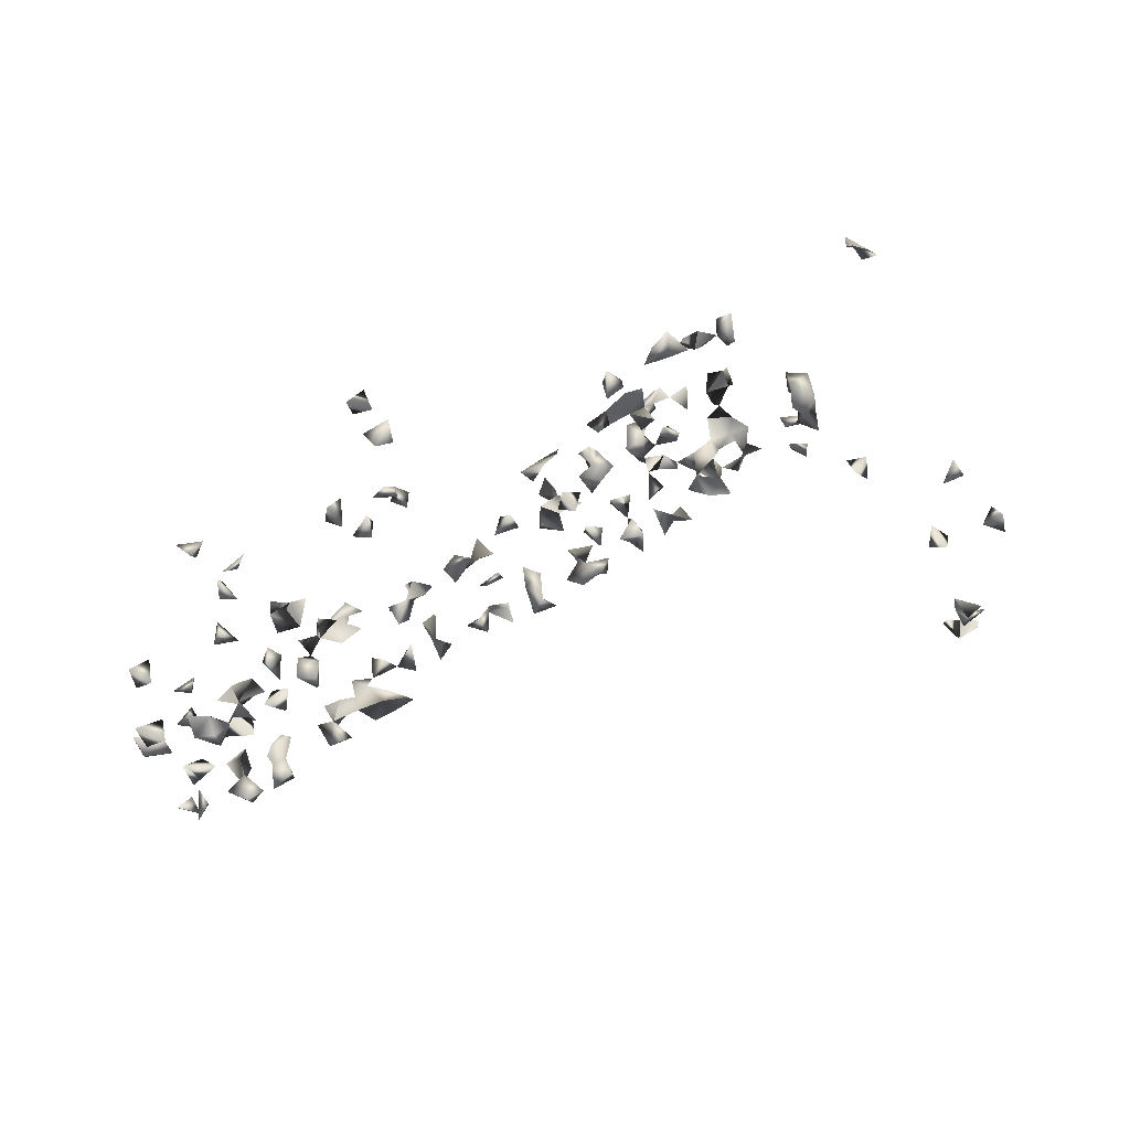
<metadata>
{"format":"obj","ext":"obj","renderer":"f3d","projection":"perspective","resolution":1024,"background":"white","views":[{"elev":64.5,"azim":-35.4,"up":"+Y"}]}
</metadata>
<code>
v -0.8894 0.2024 0.006072
v 0.7484 -0.2025 0.4686
v -0.7431 -0.1677 0.08781
v 0.5684 -0.1999 0.5953
v 0.517 -0.1288 0.5951
v 0.5217 -0.1964 0.5953
v -0.01091 -0.1741 0.08781
v -0.4955 -0.1776 0.08781
v -0.7692 -0.2025 0.0834
v -0.6792 -0.2025 0.0872
v -0.859 0.2031 0.05446
v -0.2252 0.06215 -0.3686
v -0.1891 0.1017 -0.3806
v -0.1897 0.06215 -0.3561
v 0.7518 -0.2016 0.2935
v 0.01006 -0.05681 -0.02768
v 0.06223 -0.04298 -0.02708
v 0.03451 -0.04298 -0.04749
v 0.03145 -0.04298 0.001259
v -0.8435 0.06187 -0.1208
v -0.723 -0.2025 0.08332
v -0.8894 -0.1681 0.02363
v -0.8595 -0.2025 0.04578
v -0.8891 -0.2025 0.01147
v -0.8722 -0.115 0.08781
v -0.7218 0.09014 0.08781
v -0.8057 -0.2025 -0.1328
v -0.5598 -0.2025 0.04639
v -0.5474 -0.2025 0.08183
v -0.5735 -0.1683 0.08781
v -0.5911 -0.2025 0.07272
v -0.07099 -0.2025 0.08315
v -0.1178 -0.2025 0.07132
v 0.5192 -0.2025 0.55
v -0.1612 -0.2025 0.064
v -0.4213 -0.1674 0.08774
v -0.6443 -0.1674 0.02739
v -0.6723 -0.2025 0.04512
v -0.5624 -0.1674 0.04701
v -0.452 -0.2025 0.08312
v 0.5179 -0.04192 0.09065
v 0.5152 -0.07479 0.08785
v 0.4731 -0.04613 0.08781
v -0.7076 0.0814 0.05417
v -0.2286 0.09199 -0.3823
v -0.177 0.06215 -0.321
v 0.7082 0.2031 -0.01789
v 0.7138 0.2024 -0.05456
v 0.7399 0.2023 -0.009206
v 0.7276 0.156 -0.07985
v 0.7221 0.1896 -0.08407
v 0.06534 -0.1674 -0.01191
v -0.06645 -0.1674 0.02066
v -0.8184 0.0814 -0.1056
v -0.8894 0.1841 0.03897
v -0.6417 0.06215 -0.3258
v -0.6831 0.2416 -0.04884
v -0.7554 -0.1674 0.04009
v -0.8435 -0.03062 0.0185
v -0.8345 -0.04298 0.05103
v -0.8894 -0.1725 -0.09933
v -0.8435 -0.083 0.08147
v -0.7643 -0.2001 -0.147
v -0.5866 -0.2025 0.02272
v -0.7345 0.0814 0.03411
v 0.006219 -0.1674 0.01049
v 0.5526 -0.2025 0.5635
v 0.04959 -0.2025 0.08353
v 0.03197 -0.1674 0.08705
v -0.1451 -0.2025 0.02268
v -0.09042 -0.2025 0.04283
v -0.1067 -0.1674 0.02614
v -0.2842 -0.2025 0.03189
v -0.2132 -0.2025 0.05164
v 0.02622 -0.129 -0.1361
v -0.169 -0.2025 -0.2937
v -0.05072 -0.2025 -0.1427
v -0.1972 -0.1545 -0.2981
v -0.1928 -0.1976 -0.2641
v 0.4246 -0.1674 -0.01431
v 0.2565 -0.1999 0.08781
v 0.3192 -0.2025 0.06292
v 0.1357 -0.2025 0.08738
v 0.3532 -0.193 0.08781
v -0.4093 -0.2025 0.08476
v 0.519 -0.0913 0.5953
v 0.4254 0.1214 0.1568
v 0.4895 -0.167 -0.1029
v 0.4457 -0.1674 -0.07715
v 0.4519 -0.2025 -0.1019
v 0.4873 -0.2025 -0.1453
v 0.3451 -0.2025 -0.1147
v 0.2897 -0.2025 -0.1457
v 0.4895 -0.03967 -0.1231
v 0.2823 0.0814 -0.1268
v -0.2332 0.06215 -0.322
v -0.196 0.06215 -0.2733
v -0.2248 0.04567 -0.2942
v -0.08682 -0.1674 -0.01039
v 0.3473 -0.1674 0.05781
v 0.3999 -0.2025 0.05194
v 0.1188 -0.1674 -0.11
v 0.1504 -0.1674 -0.07623
v 0.1294 -0.2025 -0.0782
v 0.1494 -0.2025 -0.1083
v 0.06189 -0.2025 -0.08751
v 0.07473 -0.2025 -0.1316
v 0.1623 -0.201 -0.147
v 0.05725 -0.1141 -0.1615
v 0.7498 0.1717 -0.04204
v 0.4044 0.1982 0.1563
v 0.4702 0.2031 0.1186
v 0.4895 0.004262 -0.1031
v 0.5141 -0.008996 -0.147
v 0.05227 -0.1674 0.03031
v -0.6626 0.2031 -0.0307
v -0.7977 0.0818 -0.147
v -0.8379 0.09004 -0.147
v -0.8432 0.2031 0.01899
v -0.7984 -0.04298 0.04486
v -0.702 -0.1674 0.05176
v -0.7356 -0.2025 0.02422
v -0.745 -0.1674 0.007521
v -0.7656 -0.2025 0.04289
v -0.8435 -0.1586 -0.1061
v -0.7773 -0.1674 0.08568
v -0.6635 -0.04298 -0.005437
v -0.6364 -0.05681 -0.02597
v -0.6377 -0.04298 0.0278
v -0.6104 -0.04298 -0.008112
v -0.6368 -0.1674 -0.0787
v -0.6635 -0.2025 -0.1398
v -0.605 -0.1966 -0.147
v -0.5563 -0.2025 -0.002457
v -0.6542 -0.2025 -0.001477
v -0.6996 -0.1674 -0.01491
v -0.6829 -0.1674 -0.04753
v -0.6045 -0.1674 -0.1201
v -0.6098 -0.139 -0.2804
v -0.5819 -0.1337 -0.259
v -0.5855 -0.138 -0.3086
v -0.5963 -0.1017 -0.3015
v -0.734 -0.1199 -0.1615
v -0.7646 0.0814 0.05712
v 0.5633 -0.163 0.5953
v -0.134 -0.1674 -0.02943
v -0.3099 -0.1674 0.0188
v -0.282 -0.1674 -0.02686
v -0.3171 -0.1527 -0.01812
v -0.2402 -0.2025 0.01575
v -0.4644 -0.1674 0.06614
v -0.3102 -0.2025 -0.004187
v -0.3556 -0.1674 -0.0001634
v -0.02429 -0.2025 0.04896
v 0.03999 -0.2025 -0.1383
v -0.003743 -0.1674 -0.06545
v 0.01201 -0.1072 -0.1581
v -0.04156 -0.1674 -0.117
v -0.03384 -0.2025 -0.1006
v -0.211 -0.2025 -0.2979
v 0.2143 -0.2025 0.05756
v 0.187 -0.1853 0.08781
v 0.7518 -0.1763 0.3312
v 0.7518 -0.1639 0.2948
v 0.4414 0.1469 0.1047
v 0.4615 0.1418 0.1634
v 0.4414 0.1695 0.1363
v 0.4297 0.1553 0.1634
v 0.455 0.1956 0.1588
v 0.3425 -0.1674 -0.07283
v 0.409 -0.1674 -0.06789
v 0.2864 -0.1674 -0.05116
v 0.3842 -0.1674 -0.02466
v 0.3552 -0.2025 -0.02356
v 0.3992 -0.2025 -0.01095
v 0.4643 -0.1674 -0.004035
v 0.4104 -0.1674 0.04221
v 0.4318 -0.2025 0.03077
v 0.335 -0.1215 -0.161
v 0.2897 -0.02535 -0.1361
v 0.1988 0.06813 -0.147
v 0.2213 0.0814 -0.1103
v 0.2086 0.1027 -0.147
v 0.1808 0.0814 -0.1075
v 0.167 -0.04298 -0.1133
v -0.1998 0.02791 -0.3066
v -0.07344 -0.2025 -0.002848
v 0.2251 -0.1674 0.07427
v 0.3114 -0.1674 0.02445
v 0.378 -0.2025 0.0266
v 0.279 -0.05681 -0.1128
v 0.1617 -0.05497 -0.147
v 0.1622 -0.128 -0.1361
v 0.1832 -0.1674 -0.1352
v 0.1437 -0.1543 -0.147
v 0.7518 -0.1771 0.416
v 0.7238 -0.2025 0.4299
v 0.4524 0.1162 0.2712
v 0.1554 -0.1674 -0.1163
v 0.1884 -0.1674 -0.08842
v 0.08598 -0.07576 -0.1361
v 0.1377 -0.1674 -0.03029
v 0.1008 -0.1056 -0.1565
v 0.4302 0.2031 0.1167
v -0.09486 -0.1674 0.06919
v 0.06176 -0.1674 0.07094
v -0.4146 -0.1674 -0.0009275
v -0.3516 -0.1674 -0.04891
v -0.1176 -0.1674 -0.06678
v -0.7013 0.2031 -0.04789
v -0.8435 -0.08832 0.04689
v -0.6984 -0.2025 0.02054
v -0.6823 -0.2025 -0.09516
v -0.6483 -0.2025 -0.09854
v -0.6827 -0.1674 -0.1257
v -0.8435 -0.1298 0.06685
v -0.8435 -0.1571 -0.06991
v -0.7244 -0.1674 -0.0574
v -0.7229 -0.2025 -0.07973
v -0.761 -0.1674 -0.059
v -0.7484 -0.1674 -0.09813
v -0.6179 0.01762 -0.3035
v -0.6872 -0.1674 -0.09052
v -0.5664 0.1943 -0.1717
v -0.7169 -0.2025 -0.131
v -0.5669 -0.2025 -0.1404
v -0.6414 -0.1674 -0.1158
v -0.5857 -0.1515 -0.147
v -0.5491 -0.1674 -0.1014
v -0.5497 -0.2025 -0.08096
v -0.5206 -0.2025 -0.1062
v -0.5291 -0.1674 0.01759
v -0.5458 -0.2025 -0.04019
v -0.7526 -0.1464 -0.147
v -0.7817 -0.1674 -0.1222
v -0.6838 -0.1674 0.01977
v 0.01791 -0.1674 0.05316
v 0.01729 -0.2025 0.02927
v 0.06506 -0.2025 -0.01669
v 0.01869 -0.2025 0.06644
v -0.1229 -0.2025 -0.02722
v -0.1701 -0.2025 -0.04021
v -0.2236 -0.1674 0.03264
v -0.1867 -0.1674 0.02047
v -0.6811 -0.1687 0.08781
v -0.4342 -0.2025 0.04644
v -0.1634 -0.1674 0.04505
v -0.188 -0.2025 0.01737
v 0.06202 -0.1665 -0.147
v 0.03466 -0.2025 -0.04192
v -0.002011 -0.2025 -0.07522
v 0.05415 -0.08555 -0.1361
v 0.01741 -0.1674 -0.09932
v -0.2079 -0.139 -0.2679
v 0.2568 -0.2025 0.04817
v 0.1618 -0.2025 0.0454
v 0.4921 0.1059 0.2824
v 0.4436 0.1299 0.3045
v 0.4486 -0.03087 -0.147
v 0.4707 0.00114 -0.1361
v 0.5141 0.02647 -0.15
v 0.3882 -0.1674 -0.1055
v 0.5665 -0.1146 0.5953
v 0.456 -0.1674 0.05233
v 0.504 -0.1689 0.08781
v 0.4189 -0.2025 -0.0379
v 0.4383 -0.1674 0.02427
v 0.3134 -0.1156 -0.1361
v 0.2022 -0.02484 -0.1361
v -0.2802 -0.1674 -0.1106
v -0.2162 -0.1674 -0.09631
v -0.2462 -0.2025 -0.09363
v 0.2654 -0.1617 -0.147
v 0.3398 -0.2025 -0.07598
v 0.298 -0.2025 -0.09336
v 0.2473 -0.002563 -0.1361
v 0.3306 0.0814 -0.1133
v 0.7518 -0.1624 0.4473
v 0.09016 -0.1674 -0.05713
v 0.1972 -0.1674 0.03532
v 0.1499 -0.1674 0.02719
v 0.1548 -0.2025 0.008384
v 0.1016 -0.2025 -0.004272
v 0.517 -0.1651 0.1199
v 0.4464 0.1238 0.1953
v 0.2508 -0.1674 -0.06772
v 0.232 -0.1674 -0.1047
v 0.2513 -0.2025 -0.08117
v 0.2786 -0.1674 -0.1055
v 0.3657 0.0745 -0.147
v -0.324 -0.2025 -0.05915
v -0.6298 0.06215 -0.2898
v -0.8101 -0.05681 0.01229
v -0.7819 -0.1029 -0.1517
v -0.597 -0.2025 -0.09757
v -0.8564 -0.2025 0.007292
v -0.7694 -0.2025 -0.01092
v -0.6779 -0.2025 -0.05392
v -0.8894 -0.1403 -0.1221
v -0.8894 -0.1015 -0.1142
v -0.5668 -0.05681 -0.1191
v -0.5275 -0.04298 -0.09999
v -0.5419 -0.1674 -0.04542
v -0.4746 -0.16 -0.147
v -0.491 -0.1674 -0.1117
v -0.5289 -0.05003 -0.147
v -0.4629 -0.1674 -0.07868
v -0.4709 -0.1674 0.02393
v -0.4493 -0.2025 0.002759
v -0.4844 -0.2025 -0.01673
v -0.4111 -0.1664 -0.147
v -0.4113 -0.2025 -0.1375
v 0.517 -0.1691 0.5565
v -0.3974 -0.2025 0.01008
v -0.1668 -0.1674 -0.01759
v -0.08375 -0.2025 -0.1143
v -0.1816 -0.1674 -0.1095
v -0.1743 -0.2025 -0.08575
v -0.224 -0.1163 -0.2921
v -0.2478 -0.1439 -0.2969
v 0.4895 -0.07412 0.05122
v 0.1476 -0.1674 0.07009
v 0.517 0.08968 0.4922
v 0.4438 0.1903 0.08746
v 0.3879 0.01495 -0.1545
v 0.5202 -0.1827 -0.147
v 0.5145 -0.2025 -0.115
v 0.4622 -0.2025 -0.05032
v 0.443 -0.1674 -0.1169
v 0.4353 0.02647 -0.1538
v 0.337 -0.1676 -0.147
v 0.3624 -0.133 -0.1361
v 0.7178 -0.2025 0.3139
v 0.4917 -0.1337 0.08781
v 0.517 -0.1193 0.1133
v -0.36 0.1603 -0.1825
v -0.2054 -0.2025 -0.07256
v 0.1871 -0.2025 -0.1108
v -0.2903 -0.2025 -0.1266
v 0.3107 -0.2025 -0.03659
v 0.1788 -0.1674 -0.01747
v 0.2909 -0.2025 0.02694
v 0.3332 -0.2025 0.009421
v 0.3511 -0.2025 0.05031
v 0.3626 -0.1674 0.01288
v 0.2409 -0.04298 -0.112
v 0.3247 0.05416 -0.147
v 0.2366 0.05851 -0.1361
v 0.2853 -0.1303 -0.1531
v 0.4654 0.1081 0.4946
v 0.03894 -0.1674 -0.06606
v 0.07393 -0.2025 0.02805
v 0.4632 0.1089 0.3213
v 0.238 -0.1674 -0.03685
v 0.2268 -0.1674 0.00462
v 0.2131 -0.2025 0.0008663
v 0.2557 -0.2025 -0.007678
v 0.2744 -0.04298 -0.07304
v -0.3478 -0.1674 -0.09008
v -0.2745 -0.1674 -0.07189
v -0.6974 -0.128 -0.03464
v -0.593 0.03612 -0.3164
v -0.5853 0.1606 -0.1826
v -0.8435 -0.1547 0.009345
v -0.8041 -0.1674 -0.003675
v -0.7507 -0.09858 -0.1361
v -0.7935 -0.1674 -0.07667
v -0.5721 -0.1674 -0.06861
v -0.7241 -0.2025 -0.01656
v -0.4881 -0.2025 -0.1353
v -0.4491 -0.2025 -0.09765
v -0.5182 -0.1674 -0.07242
v -0.5258 -0.2025 0.03582
v -0.5122 -0.1674 0.05535
v -0.45 -0.1954 -0.147
v -0.3933 -0.1674 -0.1123
v -0.3622 -0.2025 -0.008833
v -0.372 -0.2025 0.03876
v -0.1398 -0.2025 -0.08929
v 0.517 -0.07563 0.5529
v 0.4991 0.1059 0.462
v 0.3507 0.1128 -0.147
v 0.4895 -0.1373 -0.1261
v 0.4515 -0.1674 -0.04009
v 0.4054 -0.1297 -0.1361
v 0.4805 0.02913 -0.1545
v 0.4164 -0.001405 -0.1361
v 0.3229 -0.1674 -0.1029
v 0.3437 -0.09127 -0.147
v -0.6739 0.2031 -0.08176
v -0.3218 0.07578 -0.147
v 0.2536 -0.2025 -0.1159
v 0.2706 -0.2025 -0.04541
v 0.3389 -0.1674 -0.02011
v 0.2404 -0.03324 -0.147
v 0.2002 -0.05681 -0.1209
v 0.3159 0.08923 -0.147
v 0.3713 0.0814 -0.1052
v 0.1459 -0.2025 -0.03719
v 0.06033 -0.1674 -0.1007
v 0.126 -0.2025 0.053
v 0.244 -0.05681 -0.07416
v -0.3441 -0.2025 -0.09645
v -0.2914 -0.2025 -0.08942
v -0.3692 0.07244 -0.147
v -0.8176 -0.1674 -0.03524
v -0.7984 -0.1674 0.05161
v -0.8435 -0.1268 -0.09432
v -0.7657 -0.2025 -0.09591
v -0.3436 0.0814 -0.1199
v -0.3822 0.1224 -0.1502
v -0.5235 -0.2021 -0.147
v -0.427 -0.2025 -0.03415
v -0.4974 -0.2025 0.01578
v -0.4149 -0.1674 -0.08319
v -0.4459 -0.1674 -0.1252
v -0.3208 -0.2025 0.04636
v -0.1253 -0.1674 -0.1139
v 0.5487 -0.07477 0.5953
v 0.517 -0.1076 0.5648
v 0.4935 0.1059 0.5132
v 0.4676 -0.1568 -0.147
v 0.3038 -0.1597 -0.1361
v 0.2903 -0.1674 -0.009304
v 0.2432 -0.06721 -0.1361
v 0.3919 0.04901 -0.147
v 0.1034 -0.1674 0.05018
v -0.3118 -0.1674 -0.08356
v -0.7594 -0.2025 -0.04813
v -0.8894 -0.1395 -0.08793
v -0.332 0.1163 -0.147
v -0.393 0.171 -0.176
v -0.489 -0.02814 -0.1361
v -0.5616 -0.02897 -0.147
v -0.4787 -0.2025 0.05396
v -0.164 -0.1674 -0.08145
v 0.4032 -0.1659 -0.1361
v -0.614 0.1847 -0.1684
v -0.5923 0.2029 -0.1484
v -0.8435 -0.1316 -0.02561
v -0.5227 -0.005142 -0.1361
v -0.4035 0.132 -0.1733
v -0.5513 0.00192 -0.1545
v 0.4474 -0.2025 -0.006517
f 18 17 16
f 16 17 19
f 19 18 16
f 17 18 19
f 28 29 31
f 29 30 31
f 39 31 30
f 39 29 28
f 39 30 29
f 45 13 12
f 12 14 45
f 45 14 13
f 12 13 14
f 64 39 28
f 31 39 64
f 28 31 64
f 104 103 102
f 105 104 102
f 103 104 105
f 110 51 50
f 48 51 110
f 48 50 110
f 48 50 51
f 47 48 110
f 110 49 47
f 48 49 110
f 49 48 47
f 118 117 20
f 54 117 118
f 20 54 118
f 117 54 20
f 11 55 119
f 119 55 1
f 1 11 119
f 55 11 1
f 58 122 124
f 58 123 124
f 123 122 58
f 3 58 126
f 126 9 3
f 3 9 58
f 124 58 9
f 127 129 130
f 127 128 129
f 130 129 128
f 130 128 127
f 141 140 139
f 139 140 142
f 142 141 139
f 140 141 142
f 144 65 44
f 26 65 144
f 144 44 26
f 26 44 65
f 6 67 145
f 145 67 4
f 4 6 145
f 4 6 67
f 147 148 152
f 147 149 152
f 148 149 152
f 149 148 147
f 160 78 76
f 160 79 78
f 76 79 160
f 76 78 79
f 168 167 87
f 167 166 87
f 169 168 166
f 166 167 169
f 111 168 169
f 111 167 168
f 181 182 184
f 184 183 181
f 182 183 184
f 46 97 186
f 97 98 186
f 98 97 46
f 186 96 46
f 186 98 96
f 46 96 98
f 71 72 187
f 53 71 187
f 72 99 187
f 187 99 53
f 99 72 53
f 190 178 177
f 190 177 101
f 101 178 190
f 178 177 101
f 102 103 199
f 199 105 102
f 200 199 103
f 103 105 200
f 199 195 108
f 195 194 108
f 199 194 193
f 193 195 199
f 193 194 195
f 204 169 112
f 169 167 112
f 111 169 204
f 204 167 111
f 205 71 53
f 53 72 205
f 32 71 205
f 205 33 32
f 32 33 71
f 205 72 33
f 72 71 33
f 214 213 132
f 216 211 62
f 25 211 216
f 216 62 25
f 25 62 211
f 221 219 218
f 221 220 218
f 213 214 223
f 213 215 223
f 225 215 213
f 132 213 225
f 132 215 225
f 227 214 132
f 227 215 132
f 227 223 131
f 131 214 227
f 223 214 131
f 227 223 215
f 138 226 228
f 133 138 228
f 228 226 133
f 236 212 121
f 236 121 38
f 212 121 38
f 135 212 236
f 38 135 212
f 37 135 236
f 236 38 37
f 37 38 135
f 238 237 115
f 238 237 66
f 238 115 66
f 66 115 237
f 7 154 240
f 237 154 7
f 240 69 7
f 7 69 237
f 240 238 237
f 154 238 240
f 154 237 238
f 240 206 68
f 68 69 240
f 206 69 68
f 240 237 206
f 69 206 237
f 245 121 21
f 245 21 10
f 10 21 121
f 38 121 245
f 10 38 245
f 121 38 10
f 246 151 36
f 36 40 151
f 40 85 246
f 246 85 36
f 85 40 36
f 248 247 35
f 248 70 35
f 247 70 35
f 244 247 248
f 248 244 70
f 247 244 70
f 150 243 248
f 74 150 248
f 243 150 74
f 243 244 248
f 248 244 74
f 244 243 74
f 252 157 75
f 109 157 252
f 75 109 252
f 157 109 75
f 201 203 252
f 252 203 109
f 252 201 109
f 203 201 109
f 255 188 161
f 81 188 255
f 255 161 81
f 188 161 81
f 94 113 260
f 260 114 94
f 114 113 94
f 261 260 113
f 113 114 261
f 266 175 173
f 175 173 80
f 266 173 171
f 173 171 80
f 177 264 267
f 267 264 178
f 177 178 267
f 177 178 264
f 196 197 278
f 278 197 2
f 2 196 278
f 197 196 2
f 280 188 161
f 162 188 280
f 161 162 280
f 188 162 161
f 285 168 87
f 166 168 285
f 87 166 285
f 289 287 286
f 286 288 289
f 286 287 288
f 59 120 293
f 293 120 60
f 293 60 59
f 59 60 120
f 295 226 138
f 295 138 133
f 133 226 295
f 22 23 296
f 296 24 22
f 23 24 296
f 24 23 22
f 297 124 122
f 297 124 123
f 213 223 298
f 298 223 219
f 298 219 213
f 213 219 223
f 313 67 34
f 6 67 313
f 313 34 6
f 6 34 67
f 315 242 241
f 146 242 315
f 315 241 146
f 146 241 242
f 316 158 77
f 316 159 158
f 77 159 316
f 77 158 159
f 254 319 320
f 320 319 78
f 78 254 320
f 319 254 78
f 321 43 41
f 42 43 321
f 41 42 321
f 43 42 41
f 324 204 112
f 112 167 324
f 165 204 324
f 324 167 165
f 165 167 204
f 327 326 88
f 91 326 327
f 88 91 327
f 326 91 88
f 329 89 88
f 329 90 89
f 88 90 329
f 88 89 90
f 333 164 15
f 163 164 333
f 15 163 333
f 164 163 15
f 265 284 334
f 335 334 284
f 265 334 335
f 335 284 265
f 105 108 338
f 199 108 105
f 108 194 338
f 338 200 105
f 194 200 338
f 194 199 200
f 343 342 189
f 82 342 343
f 82 189 342
f 343 189 82
f 100 189 344
f 344 189 82
f 82 100 189
f 84 100 344
f 82 84 344
f 82 84 100
f 174 190 345
f 343 190 174
f 173 175 345
f 345 175 174
f 173 174 175
f 343 344 345
f 344 343 190
f 100 344 345
f 345 190 100
f 344 190 100
f 348 182 181
f 181 183 348
f 348 183 182
f 250 251 351
f 156 250 351
f 251 250 156
f 251 253 351
f 351 253 156
f 253 251 156
f 239 283 352
f 352 283 52
f 52 239 352
f 283 239 52
f 257 258 353
f 198 257 353
f 353 258 198
f 258 257 198
f 356 355 354
f 357 356 354
f 355 356 357
f 354 355 357
f 361 218 136
f 137 218 361
f 136 137 361
f 218 137 136
f 362 292 222
f 56 292 362
f 362 222 56
f 56 222 292
f 366 294 234
f 143 294 366
f 366 234 143
f 143 234 294
f 233 303 368
f 230 233 368
f 369 297 122
f 369 297 123
f 122 123 369
f 229 368 372
f 229 230 368
f 372 368 303
f 372 231 229
f 230 231 372
f 231 230 229
f 372 303 233
f 372 233 230
f 373 232 134
f 373 134 28
f 232 134 28
f 28 39 373
f 28 39 232
f 374 373 39
f 374 232 39
f 314 377 378
f 378 377 153
f 153 314 378
f 377 314 153
f 80 171 384
f 384 266 89
f 89 171 384
f 266 171 89
f 260 261 386
f 114 260 386
f 386 261 114
f 387 330 260
f 387 330 259
f 387 260 259
f 259 260 330
f 388 275 274
f 92 275 388
f 92 274 275
f 388 274 170
f 388 170 92
f 92 170 274
f 268 332 389
f 389 332 179
f 179 268 389
f 179 268 332
f 116 210 390
f 390 210 57
f 57 116 390
f 210 116 57
f 93 275 392
f 289 275 93
f 275 288 392
f 289 288 275
f 392 273 93
f 392 288 287
f 392 287 273
f 273 287 289
f 286 288 393
f 393 288 172
f 172 286 288
f 393 354 286
f 172 354 393
f 354 286 172
f 394 345 189
f 189 343 394
f 189 343 345
f 173 345 394
f 394 174 173
f 394 343 340
f 394 340 174
f 174 340 343
f 395 276 180
f 346 276 180
f 269 276 395
f 269 276 346
f 180 191 395
f 180 191 346
f 269 395 396
f 269 346 396
f 192 269 396
f 396 269 185
f 185 192 396
f 269 192 185
f 397 347 95
f 95 277 397
f 347 277 95
f 290 347 397
f 347 290 277
f 397 382 290
f 277 382 397
f 290 382 398
f 398 382 277
f 277 290 398
f 202 341 399
f 399 341 282
f 399 282 202
f 202 282 341
f 400 351 253
f 400 253 106
f 351 253 106
f 279 351 400
f 106 279 400
f 106 279 351
f 106 155 400
f 106 107 400
f 106 107 155
f 155 249 400
f 107 249 400
f 249 155 107
f 83 322 401
f 401 256 83
f 83 256 322
f 256 281 322
f 401 282 256
f 281 282 401
f 282 281 256
f 346 358 402
f 402 358 191
f 191 346 402
f 191 346 358
f 404 339 270
f 404 339 272
f 339 272 270
f 272 360 404
f 360 272 270
f 407 126 58
f 58 124 407
f 9 126 407
f 407 124 9
f 409 367 235
f 221 235 409
f 221 235 367
f 219 221 409
f 220 221 367
f 409 235 27
f 63 235 409
f 27 63 409
f 235 63 27
f 305 370 412
f 412 370 231
f 231 305 412
f 370 305 231
f 413 314 309
f 207 314 413
f 413 309 207
f 207 309 314
f 232 374 414
f 232 373 414
f 308 310 414
f 308 309 414
f 414 310 309
f 308 309 310
f 311 376 416
f 416 376 312
f 311 312 376
f 416 375 371
f 312 371 416
f 312 371 375
f 416 375 311
f 375 312 311
f 416 415 371
f 416 415 307
f 307 371 415
f 416 371 305
f 416 307 305
f 371 307 305
f 305 370 416
f 304 305 416
f 304 305 370
f 370 375 416
f 416 375 304
f 304 370 375
f 147 152 417
f 417 152 73
f 73 147 417
f 152 147 73
f 86 263 420
f 420 263 5
f 5 86 420
f 263 86 5
f 420 419 380
f 86 419 420
f 86 380 420
f 86 380 419
f 421 381 350
f 323 381 421
f 421 350 323
f 323 350 381
f 329 383 422
f 422 383 88
f 88 329 422
f 88 329 383
f 273 289 423
f 423 289 93
f 93 273 423
f 423 331 268
f 179 331 423
f 179 268 331
f 268 349 423
f 423 349 179
f 349 268 179
f 340 393 424
f 424 393 172
f 172 340 424
f 172 340 393
f 425 395 191
f 425 346 191
f 425 396 395
f 425 396 346
f 426 387 330
f 325 387 426
f 426 330 325
f 325 330 387
f 427 401 322
f 281 401 427
f 427 322 281
f 428 404 360
f 428 404 270
f 428 360 270
f 428 404 403
f 291 404 428
f 291 403 404
f 428 403 359
f 291 359 403
f 428 359 208
f 208 291 428
f 359 291 208
f 429 409 219
f 429 219 218
f 218 220 429
f 367 409 429
f 220 367 429
f 430 408 300
f 430 300 299
f 299 300 408
f 430 299 61
f 299 125 61
f 125 299 408
f 61 217 430
f 61 125 217
f 217 408 430
f 408 217 125
f 405 410 431
f 431 410 391
f 391 405 431
f 410 405 391
f 301 302 434
f 302 306 434
f 434 306 301
f 306 302 301
f 151 308 374
f 308 414 435
f 414 374 308
f 246 308 435
f 151 246 308
f 435 374 8
f 374 151 8
f 40 246 435
f 8 40 435
f 151 40 8
f 435 414 373
f 373 374 435
f 379 418 436
f 436 418 209
f 436 379 209
f 418 379 209
f 436 379 317
f 318 379 436
f 379 318 317
f 436 317 271
f 271 317 318
f 271 337 436
f 436 337 318
f 271 318 337
f 332 385 437
f 437 385 262
f 262 332 437
f 385 332 262
f 439 438 363
f 224 438 439
f 439 363 224
f 224 363 438
f 364 365 440
f 365 406 440
f 440 406 364
f 406 365 364
f 441 433 302
f 306 433 441
f 302 306 441
f 302 306 433
f 411 432 442
f 442 432 336
f 336 411 442
f 432 411 336
f 443 441 434
f 443 441 306
f 443 434 306
f 441 434 306
f 444 328 176
f 176 328 384
f 266 328 444
f 384 328 266
f 178 267 444
f 80 178 444
f 267 178 80
f 176 267 444
f 80 176 267
f 175 266 444
f 444 175 80
f 384 176 80

</code>
